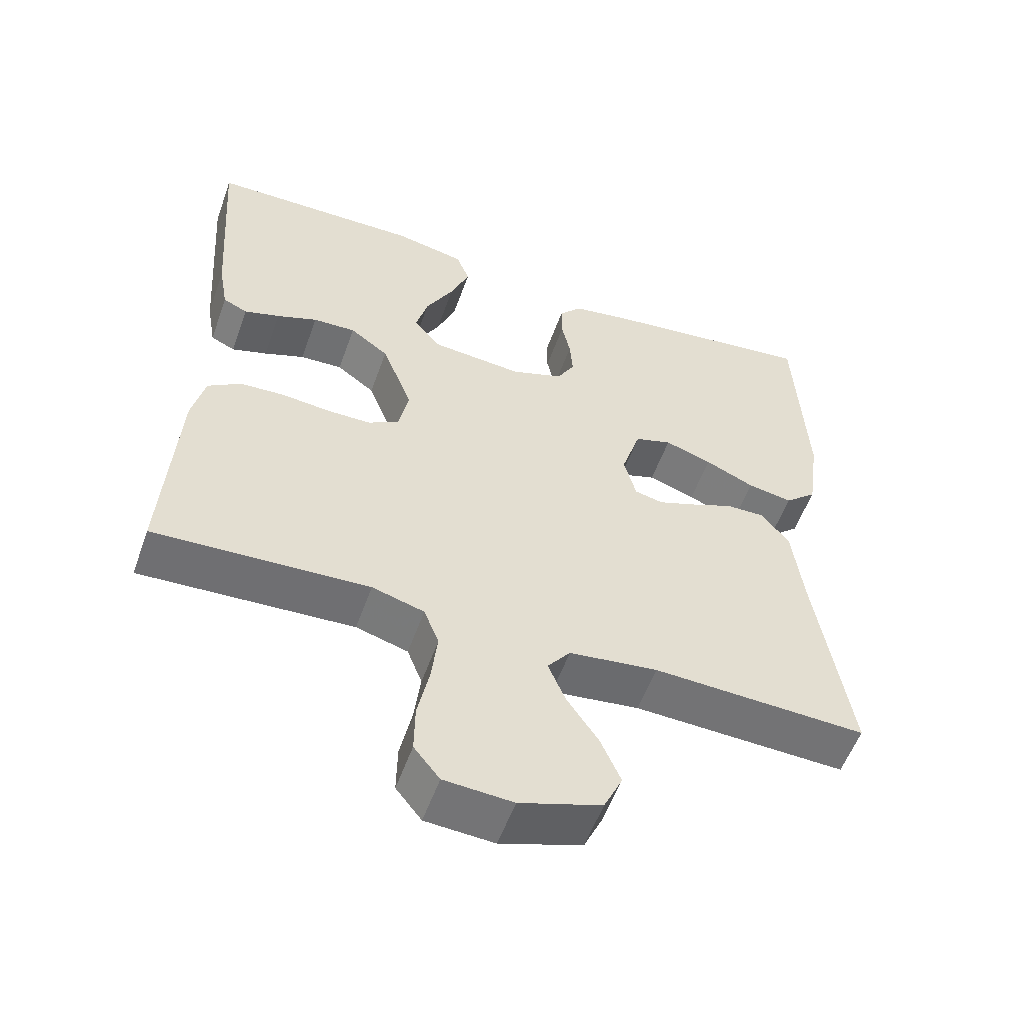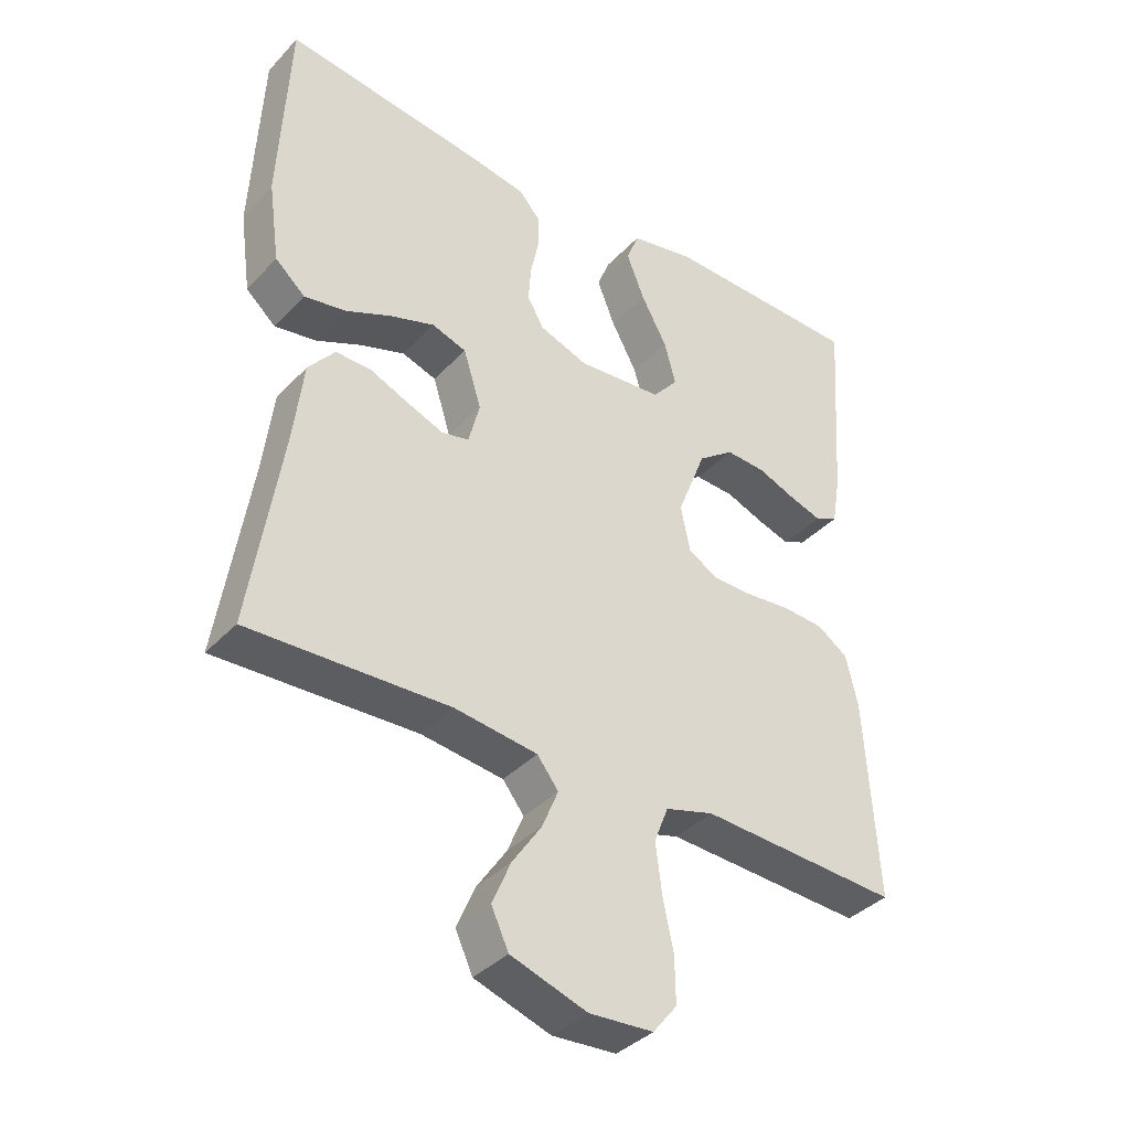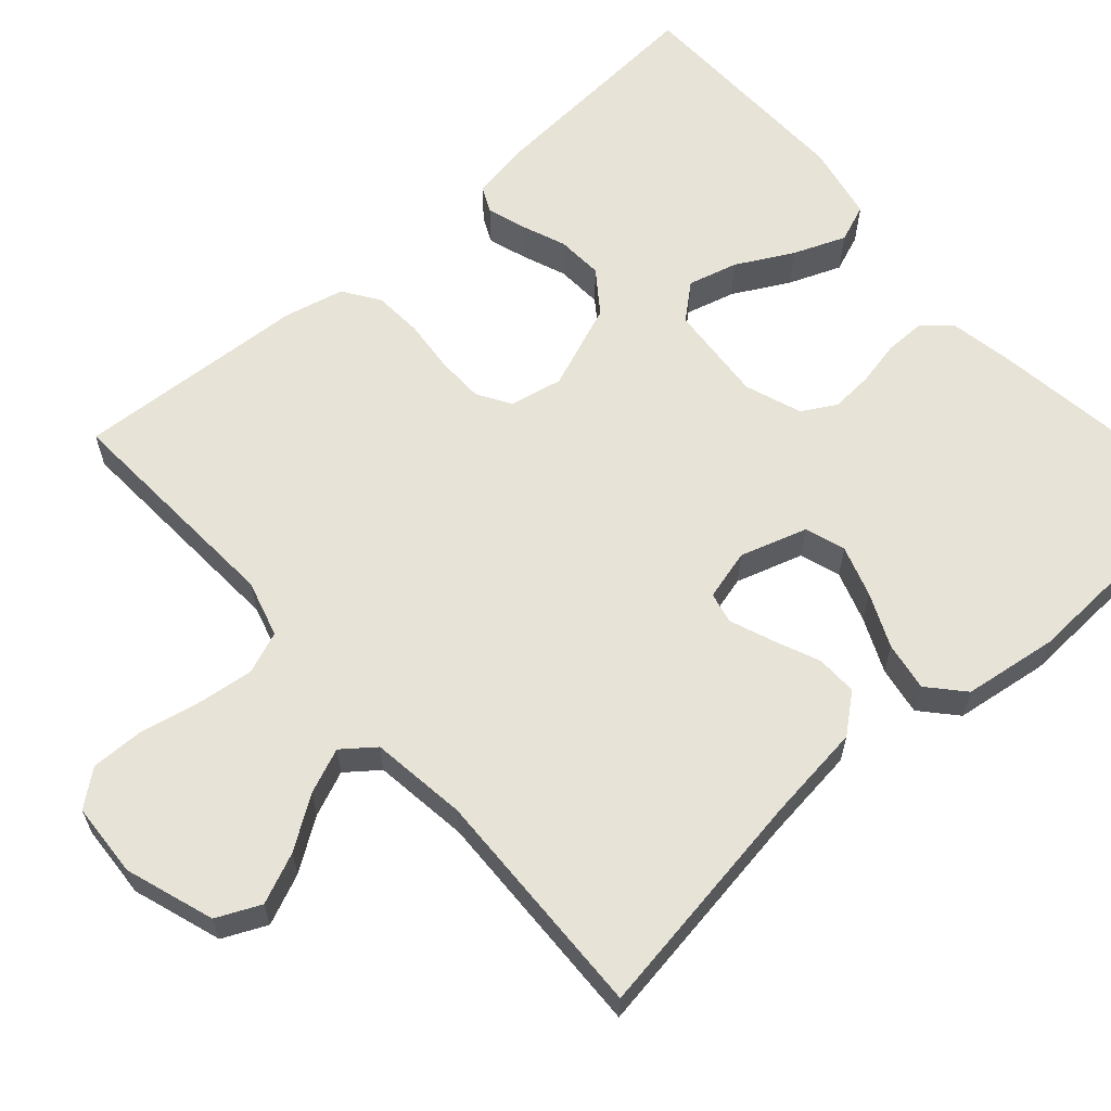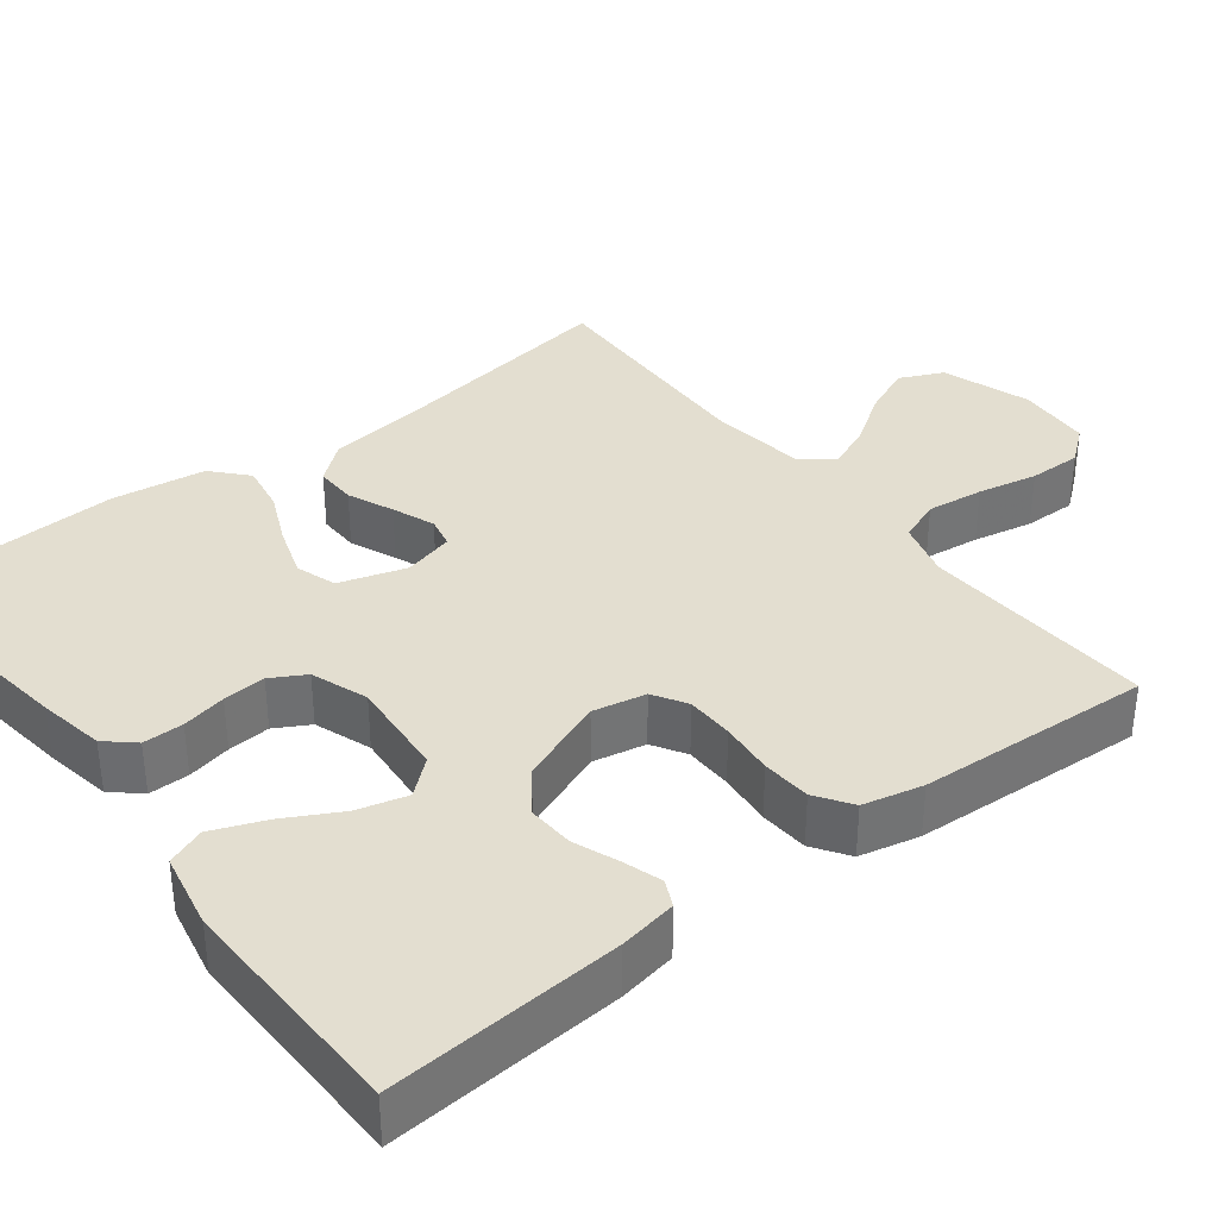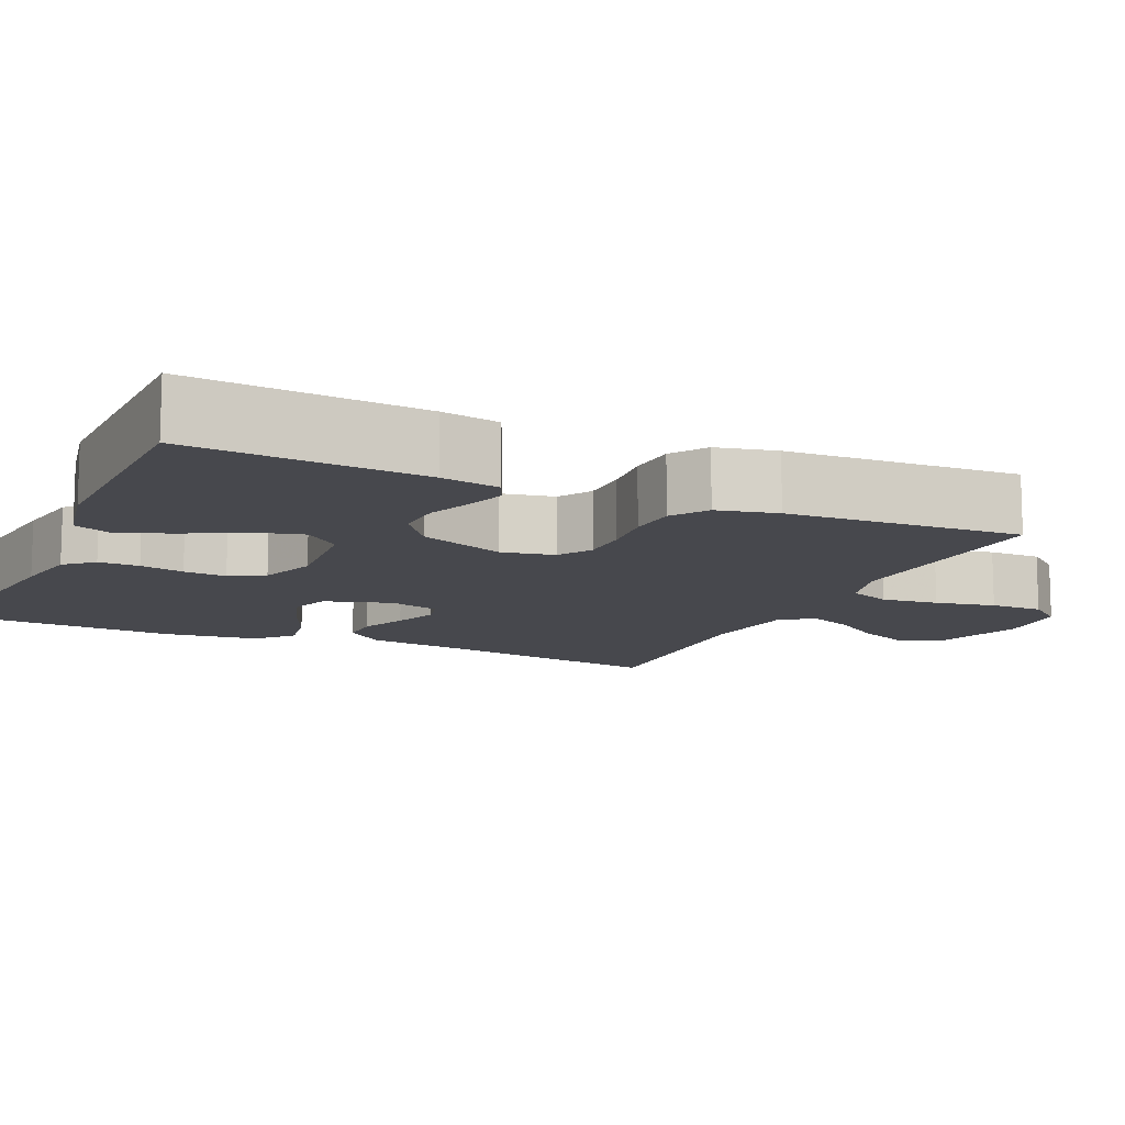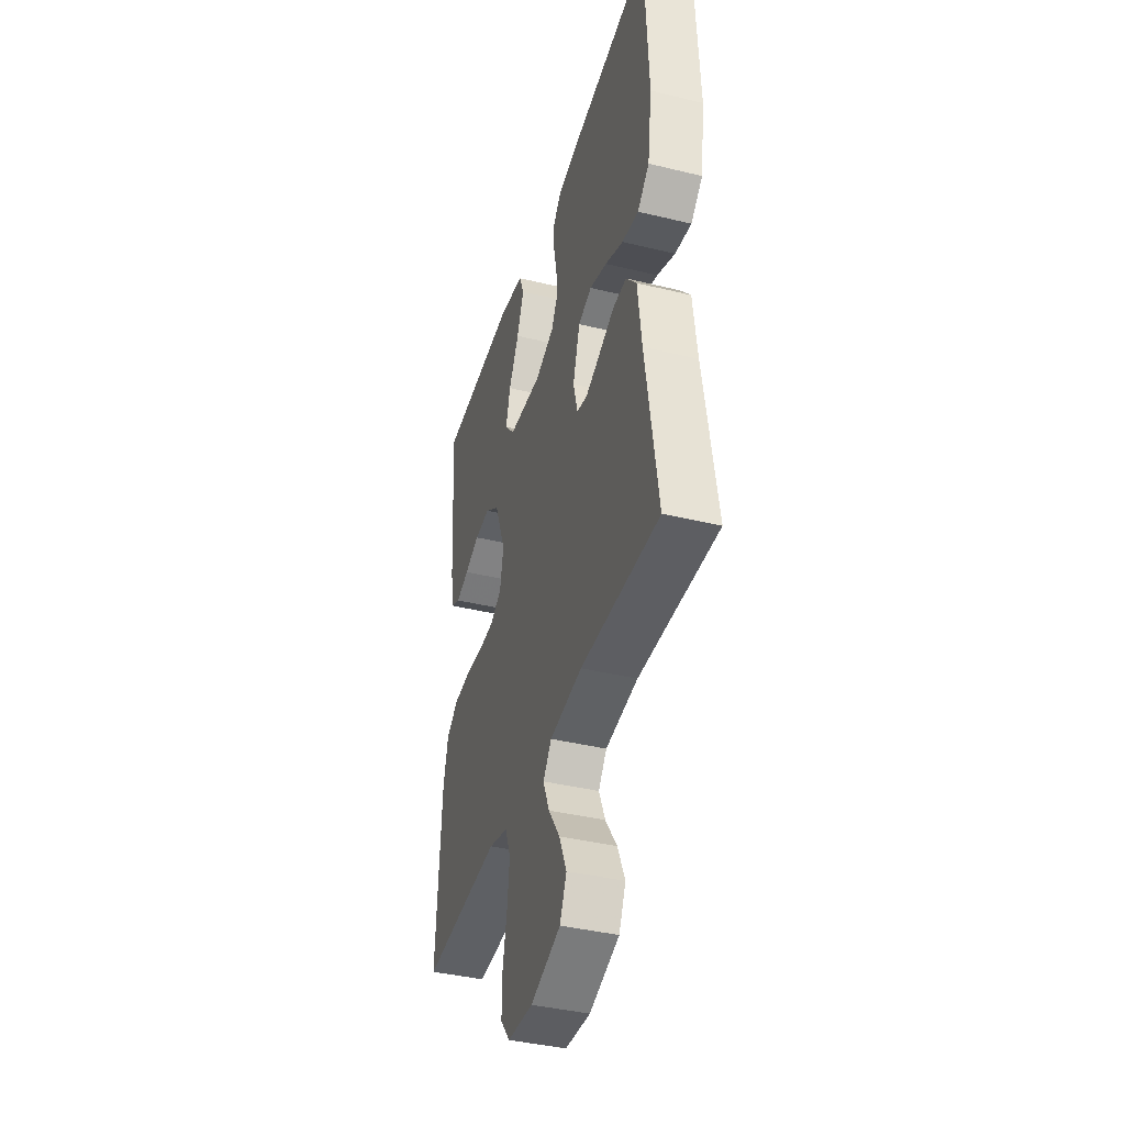
<metadata>
{"format":"obj","ext":"obj","renderer":"f3d","projection":"perspective","resolution":1024,"background":"white","views":[{"elev":-55.5,"azim":160.4,"up":"+Z"},{"elev":-37.8,"azim":-37.5,"up":"+Z"},{"elev":61.9,"azim":-131.6,"up":"+Y"},{"elev":35.8,"azim":52.1,"up":"+Y"},{"elev":-11.8,"azim":65.4,"up":"+Y"},{"elev":-40.2,"azim":-106.6,"up":"+Z"}]}
</metadata>
<code>
v -0.5 0.07 -0.5
v -0.454 0.07 -0.2
v -0.439 0.07 -0.076
v -0.399 0.07 -0.027
v -0.346 0.07 -0.028
v -0.287 0.07 -0.053
v -0.232 0.07 -0.074
v -0.192 0.07 -0.065
v -0.175 0.07 0
v -0.202 0.07 0.086
v -0.254 0.07 0.103
v -0.32 0.07 0.081
v -0.389 0.07 0.05
v -0.452 0.07 0.039
v -0.497 0.07 0.079
v -0.514 0.07 0.2
v -0.5 0.07 0.5
v -0.2 0.07 0.461
v -0.114 0.07 0.446
v -0.082 0.07 0.41
v -0.082 0.07 0.358
v -0.094 0.07 0.301
v -0.098 0.07 0.246
v -0.073 0.07 0.202
v 0 0.07 0.176
v 0.128 0.07 0.187
v 0.166 0.07 0.232
v 0.149 0.07 0.296
v 0.11 0.07 0.368
v 0.083 0.07 0.436
v 0.102 0.07 0.485
v 0.2 0.07 0.505
v 0.5 0.07 0.5
v 0.479 0.07 0.2
v 0.466 0.07 0.126
v 0.432 0.07 0.11
v 0.382 0.07 0.126
v 0.325 0.07 0.148
v 0.265 0.07 0.151
v 0.211 0.07 0.111
v 0.168 0.07 0
v 0.182 0.07 -0.068
v 0.225 0.07 -0.094
v 0.286 0.07 -0.095
v 0.355 0.07 -0.088
v 0.418 0.07 -0.092
v 0.464 0.07 -0.123
v 0.482 0.07 -0.2
v 0.5 0.07 -0.5
v 0.2 0.07 -0.484
v 0.127 0.07 -0.505
v 0.106 0.07 -0.559
v 0.115 0.07 -0.632
v 0.131 0.07 -0.709
v 0.132 0.07 -0.777
v 0.096 0.07 -0.822
v 0 0.07 -0.828
v -0.114 0.07 -0.79
v -0.14 0.07 -0.734
v -0.112 0.07 -0.669
v -0.068 0.07 -0.604
v -0.044 0.07 -0.546
v -0.076 0.07 -0.505
v -0.2 0.07 -0.489
v -0.5 0 -0.5
v -0.454 0 -0.2
v -0.439 0 -0.076
v -0.399 0 -0.027
v -0.346 0 -0.028
v -0.287 0 -0.053
v -0.232 0 -0.074
v -0.192 0 -0.065
v -0.175 0 0
v -0.202 0 0.086
v -0.254 0 0.103
v -0.32 0 0.081
v -0.389 0 0.05
v -0.452 0 0.039
v -0.497 0 0.079
v -0.514 0 0.2
v -0.5 0 0.5
v -0.2 0 0.461
v -0.114 0 0.446
v -0.082 0 0.41
v -0.082 0 0.358
v -0.094 0 0.301
v -0.098 0 0.246
v -0.073 0 0.202
v 0 0 0.176
v 0.128 0 0.187
v 0.166 0 0.232
v 0.149 0 0.296
v 0.11 0 0.368
v 0.083 0 0.436
v 0.102 0 0.485
v 0.2 0 0.505
v 0.5 0 0.5
v 0.479 0 0.2
v 0.466 0 0.126
v 0.432 0 0.11
v 0.382 0 0.126
v 0.325 0 0.148
v 0.265 0 0.151
v 0.211 0 0.111
v 0.168 0 0
v 0.182 0 -0.068
v 0.225 0 -0.094
v 0.286 0 -0.095
v 0.355 0 -0.088
v 0.418 0 -0.092
v 0.464 0 -0.123
v 0.482 0 -0.2
v 0.5 0 -0.5
v 0.2 0 -0.484
v 0.127 0 -0.505
v 0.106 0 -0.559
v 0.115 0 -0.632
v 0.131 0 -0.709
v 0.132 0 -0.777
v 0.096 0 -0.822
v 0 0 -0.828
v -0.114 0 -0.79
v -0.14 0 -0.734
v -0.112 0 -0.669
v -0.068 0 -0.604
v -0.044 0 -0.546
v -0.076 0 -0.505
v -0.2 0 -0.489
f 58 59 60 61
f 58 61 62
f 57 58 62
f 56 57 62
f 53 54 55 56
f 52 53 56 62
f 51 52 62 63
f 47 48 49 50
f 44 45 46 47
f 43 44 47 50
f 42 43 50 51
f 35 36 37 38
f 33 34 35 38
f 33 38 39
f 32 33 39 40
f 28 29 30 31
f 27 28 31 32
f 19 20 21 22
f 19 22 23
f 18 19 23
f 17 18 23
f 16 17 23 24
f 12 13 14 15
f 11 12 15 16
f 10 11 16 24
f 3 4 5 6
f 2 3 6 7
f 64 1 2 7
f 63 64 7 8
f 41 42 51 63
f 41 63 8 9
f 27 32 40 41
f 26 27 41
f 25 26 41 9
f 9 10 24 25
f 125 124 123 122
f 126 125 122
f 126 122 121
f 126 121 120
f 120 119 118 117
f 126 120 117 116
f 127 126 116 115
f 114 113 112 111
f 111 110 109 108
f 114 111 108 107
f 115 114 107 106
f 102 101 100 99
f 102 99 98 97
f 103 102 97
f 104 103 97 96
f 95 94 93 92
f 96 95 92 91
f 86 85 84 83
f 87 86 83
f 87 83 82
f 87 82 81
f 88 87 81 80
f 79 78 77 76
f 80 79 76 75
f 88 80 75 74
f 70 69 68 67
f 71 70 67 66
f 71 66 65 128
f 72 71 128 127
f 127 115 106 105
f 73 72 127 105
f 105 104 96 91
f 105 91 90
f 73 105 90 89
f 89 88 74 73
f 1 65 66 2
f 2 66 67 3
f 3 67 68 4
f 4 68 69 5
f 5 69 70 6
f 6 70 71 7
f 7 71 72 8
f 8 72 73 9
f 9 73 74 10
f 10 74 75 11
f 11 75 76 12
f 12 76 77 13
f 13 77 78 14
f 14 78 79 15
f 15 79 80 16
f 16 80 81 17
f 17 81 82 18
f 18 82 83 19
f 19 83 84 20
f 20 84 85 21
f 21 85 86 22
f 22 86 87 23
f 23 87 88 24
f 24 88 89 25
f 25 89 90 26
f 26 90 91 27
f 27 91 92 28
f 28 92 93 29
f 29 93 94 30
f 30 94 95 31
f 31 95 96 32
f 32 96 97 33
f 33 97 98 34
f 34 98 99 35
f 35 99 100 36
f 36 100 101 37
f 37 101 102 38
f 38 102 103 39
f 39 103 104 40
f 40 104 105 41
f 41 105 106 42
f 42 106 107 43
f 43 107 108 44
f 44 108 109 45
f 45 109 110 46
f 46 110 111 47
f 47 111 112 48
f 48 112 113 49
f 49 113 114 50
f 50 114 115 51
f 51 115 116 52
f 52 116 117 53
f 53 117 118 54
f 54 118 119 55
f 55 119 120 56
f 56 120 121 57
f 57 121 122 58
f 58 122 123 59
f 59 123 124 60
f 60 124 125 61
f 61 125 126 62
f 62 126 127 63
f 63 127 128 64
f 64 128 65 1

</code>
